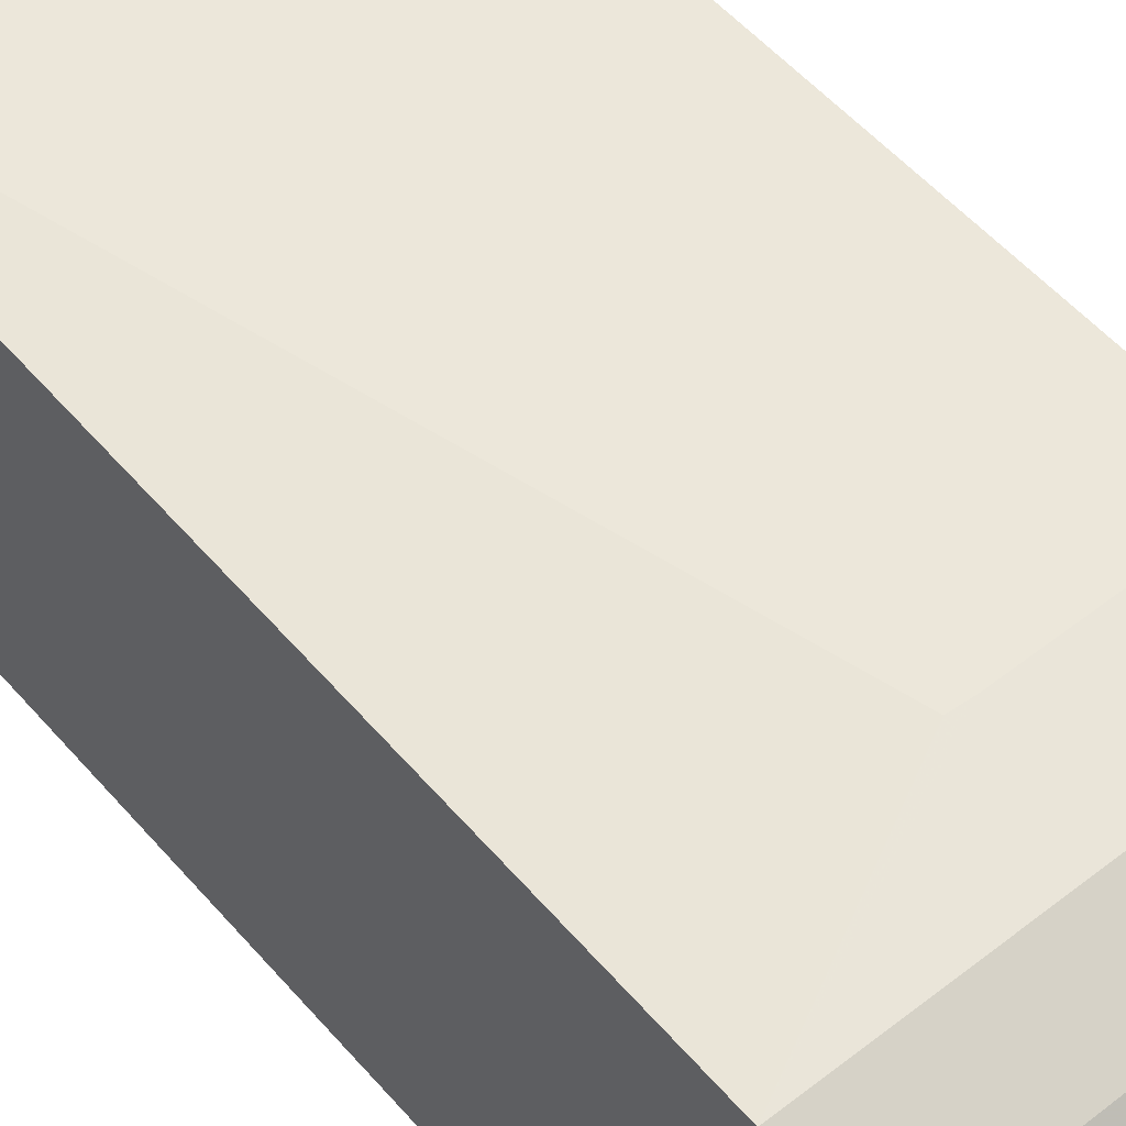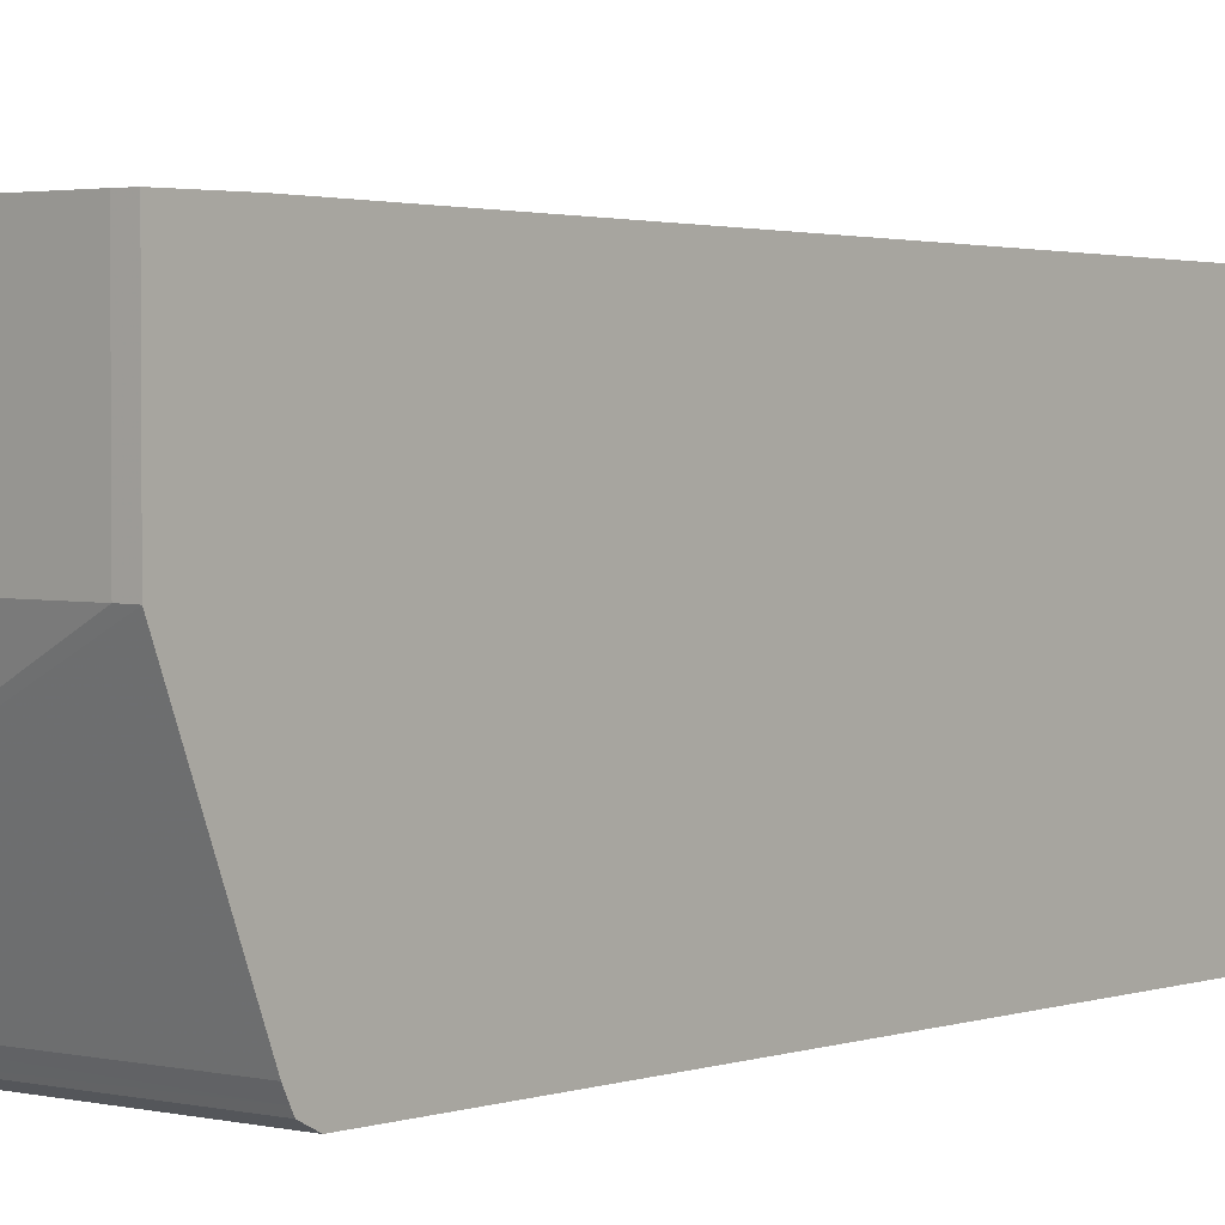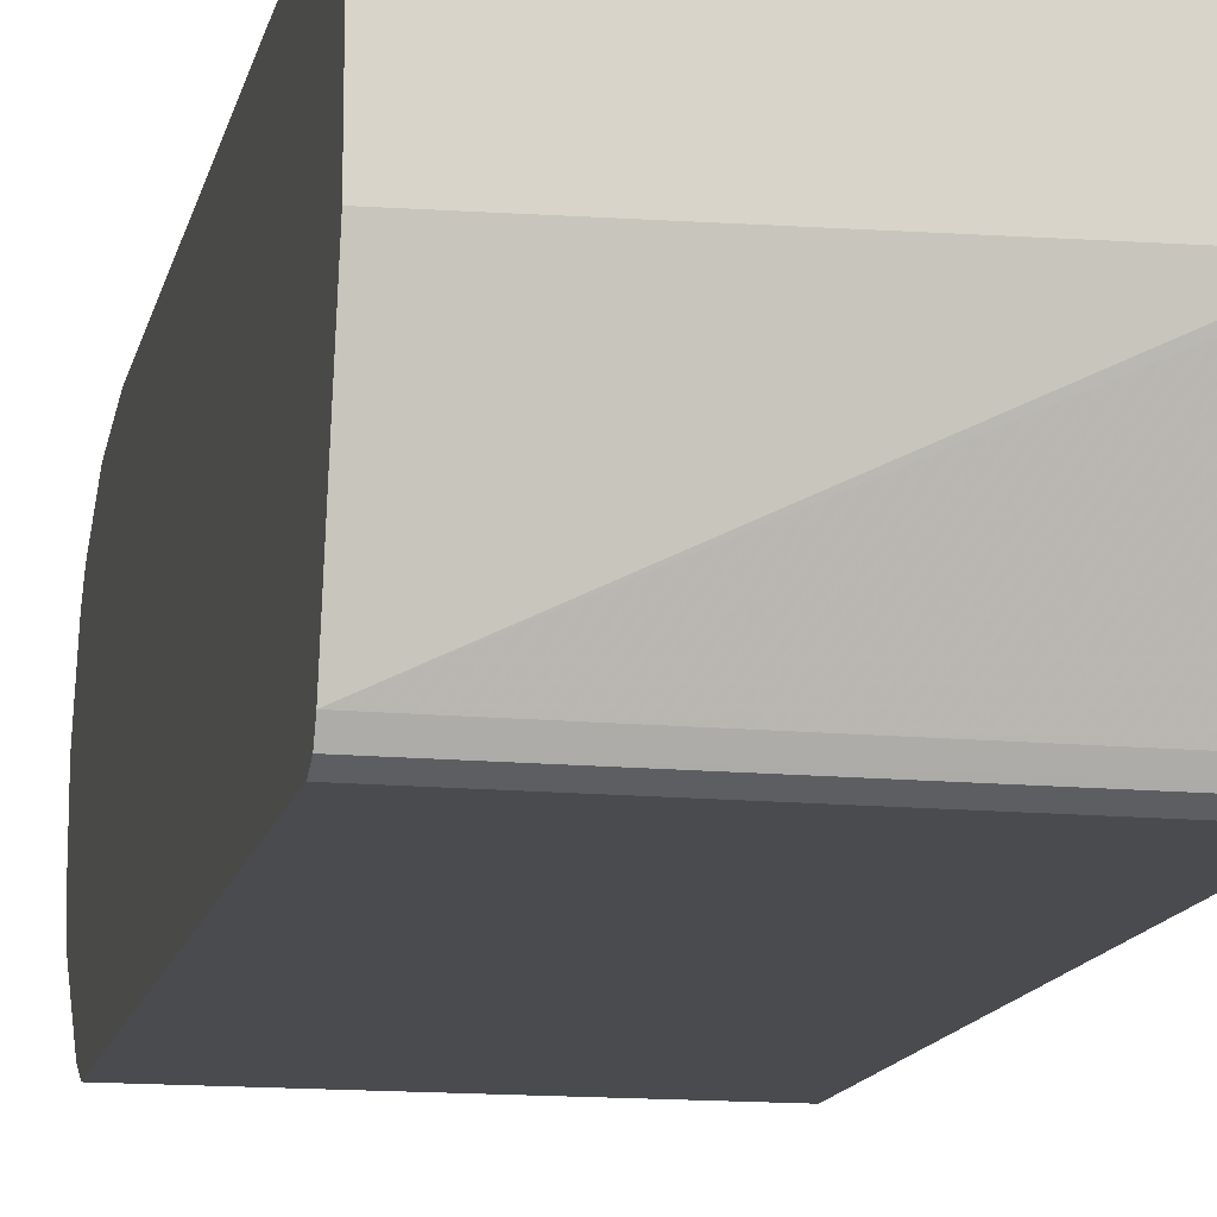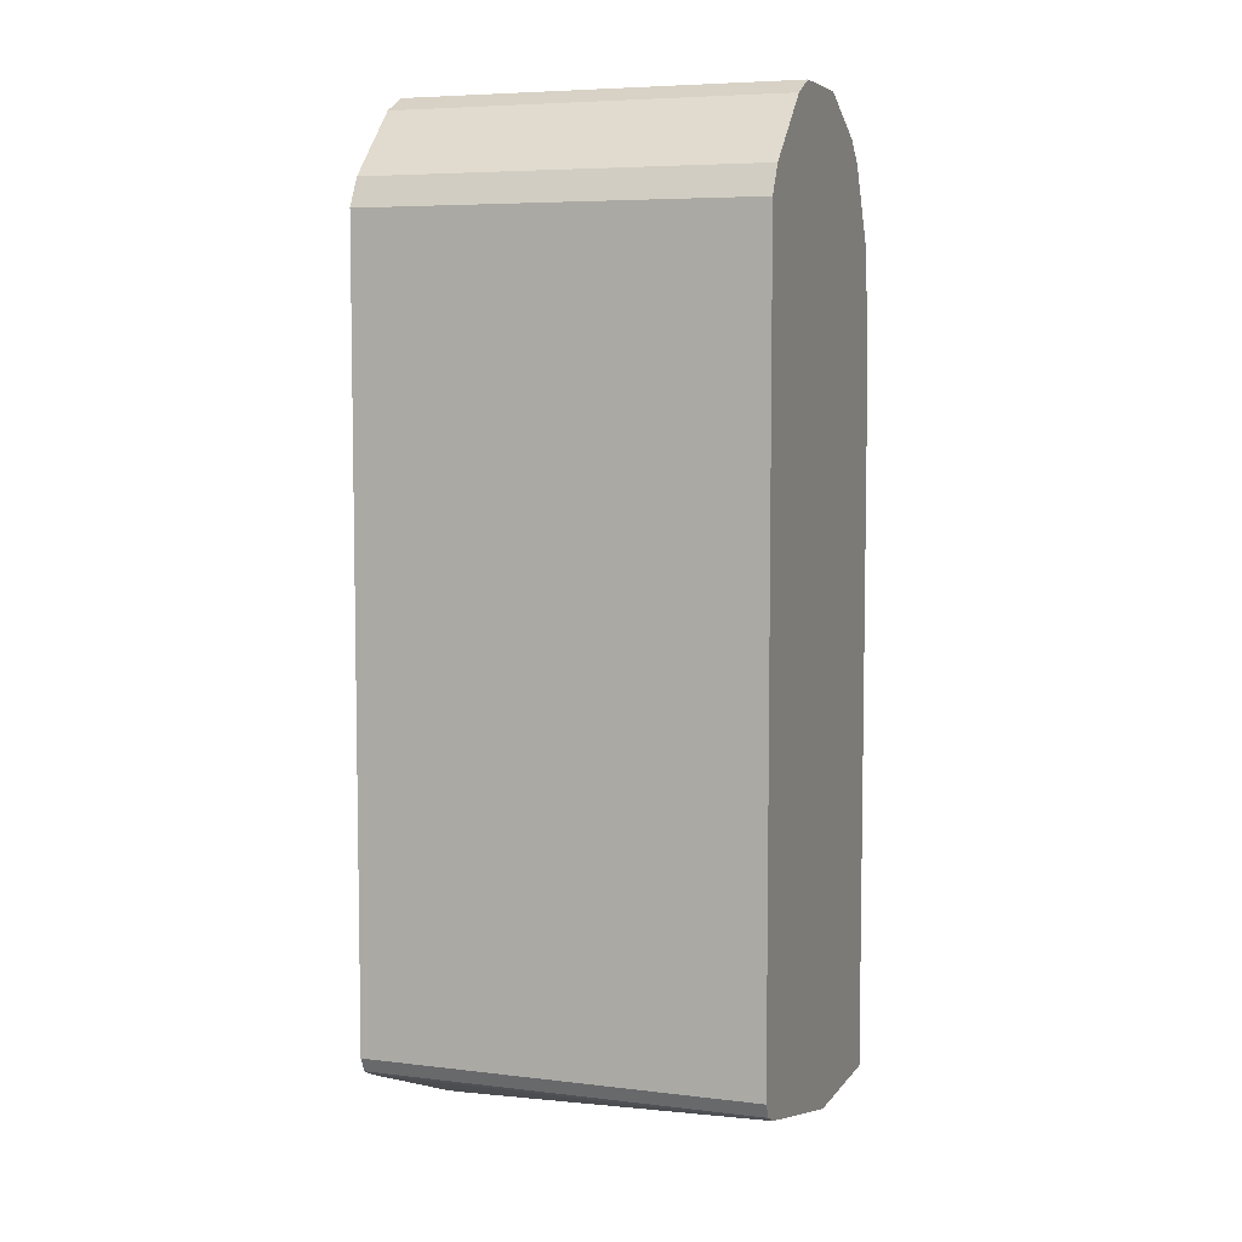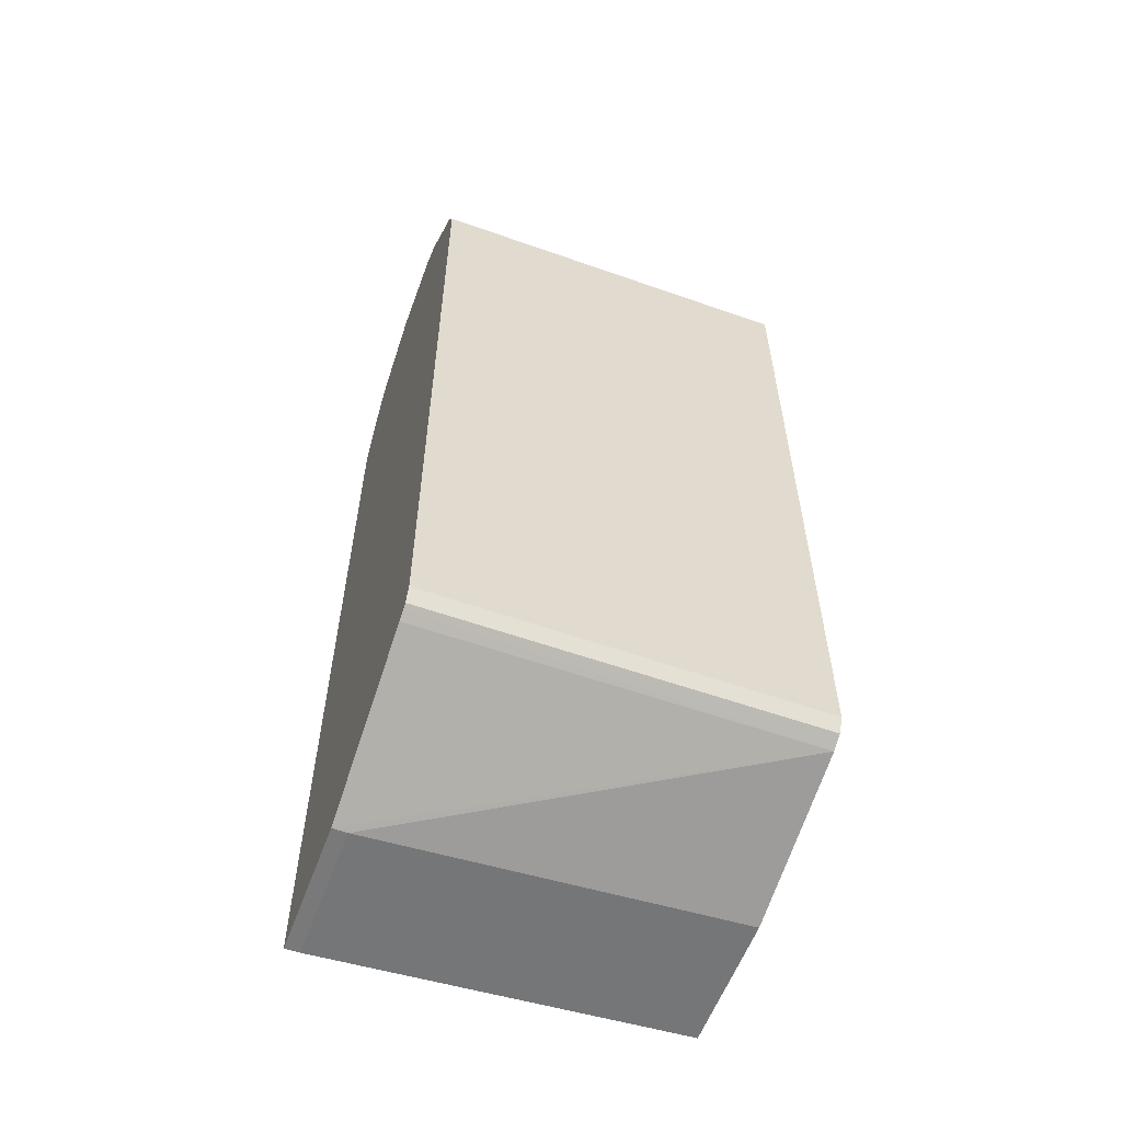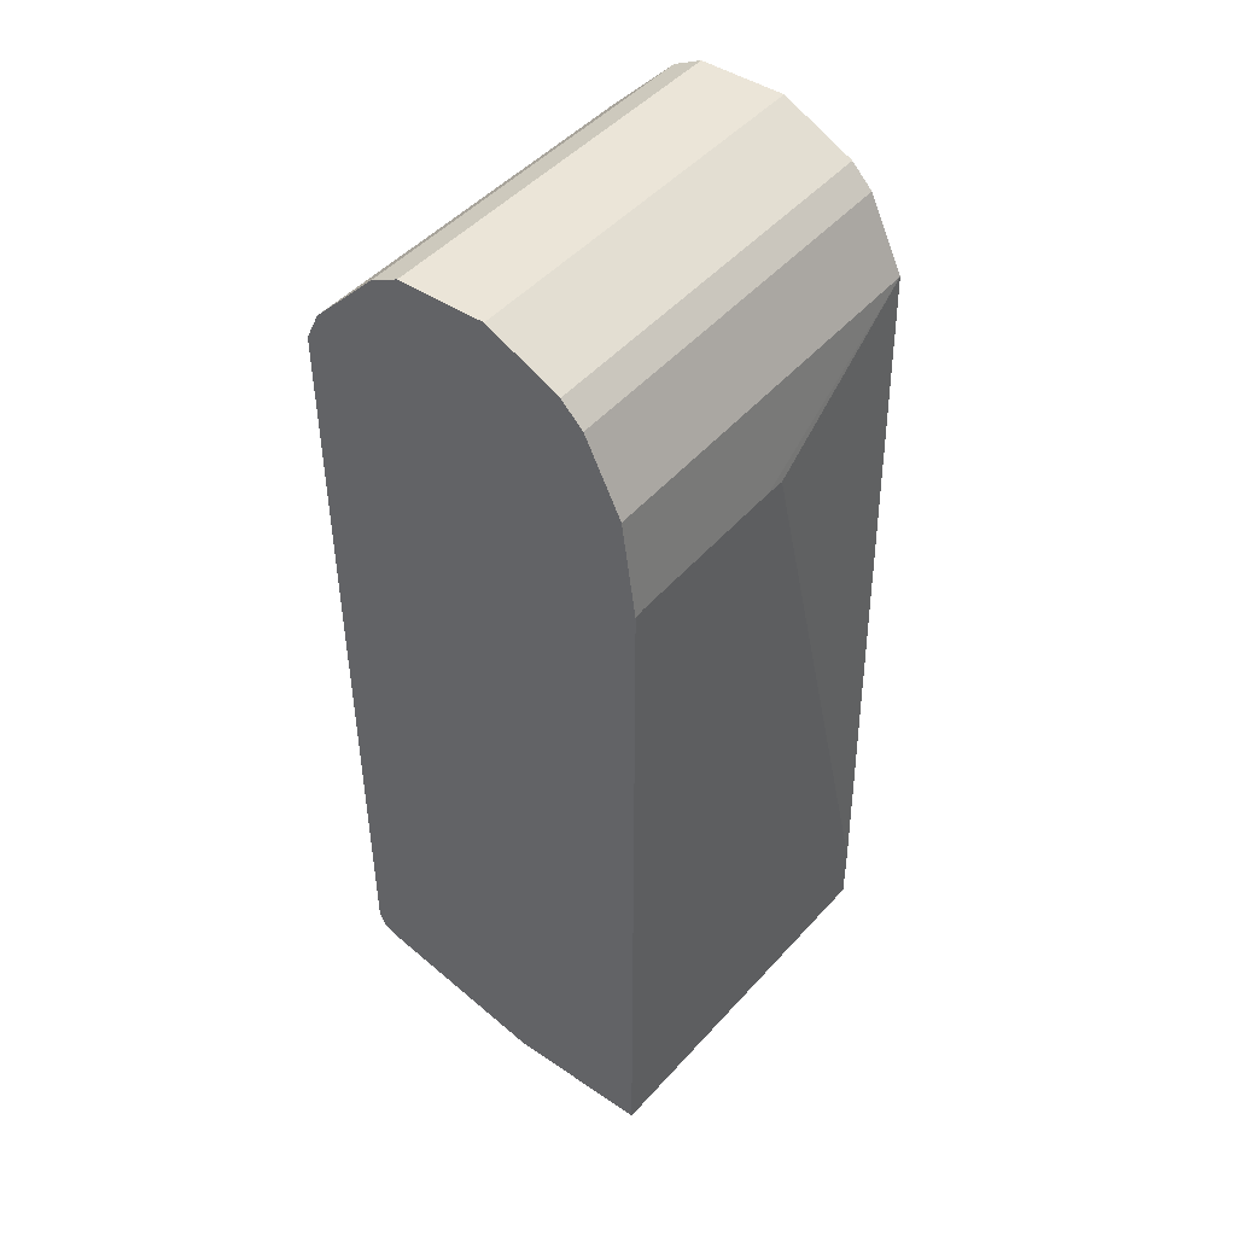
<metadata>
{"format":"obj","ext":"obj","renderer":"f3d","projection":"perspective","resolution":1024,"background":"white","views":[{"elev":53.5,"azim":-39.8,"up":"+Y"},{"elev":2.6,"azim":-140.2,"up":"+Y"},{"elev":-13.8,"azim":167.9,"up":"+Y"},{"elev":6.2,"azim":19.9,"up":"+Z"},{"elev":-57.8,"azim":-20.1,"up":"+Z"},{"elev":45.6,"azim":127.8,"up":"+Z"}]}
</metadata>
<code>
v -0.1577 -0.08611 0.01664
v -0.1577 -0.2178 0.01664
v -0.1714 -0.218 0.01664
v 0.1869 -0.3765 0.07926
v 0.1869 -0.218 0.03984
v 0.1869 -0.08611 0.03984
v -0.1714 -0.08611 0.01664
v -0.1714 -0.3963 0.09915
v -0.1714 -0.3851 0.08356
v -0.1714 -0.3897 0.08592
v 0.1869 -0.3963 0.09914
v 0.1869 -0.3897 0.08591
v -0.1714 -0.3765 0.07927
v 0.1869 -0.2972 0.9115
v 0.1869 -0.0991 0.7925
v 0.1869 -0.1519 0.8784
v 0.1869 -0.218 0.9115
v -0.1714 -0.218 0.9115
v -0.1714 -0.1519 0.8784
v -0.1714 -0.1321 0.8586
v -0.1577 -0.1321 0.8586
v 0.1869 -0.1321 0.8586
v -0.1714 -0.0991 0.7925
v -0.1714 -0.3963 0.8123
v -0.1714 -0.2972 0.9115
v 0.1869 -0.3236 0.8982
v -0.1714 -0.3236 0.8982
v 0.1869 -0.3831 0.8388
v -0.1714 -0.3831 0.8388
v 0.1869 -0.3963 0.8123
v -0.1714 -0.08611 0.07322
v 0.1783 -0.08611 0.7071
v 0.1869 -0.08611 0.7052
v 0.0198 -0.08611 0.7071
v 0.001856 -0.08611 0.7059
f 11 30 8
f 27 25 24
f 29 27 24
f 29 24 30
f 30 24 8
f 29 30 28
f 25 26 14
f 27 28 26
f 27 26 25
f 25 14 18
f 25 18 24
f 11 12 30
f 18 23 24
f 29 28 27
f 30 12 14
f 34 15 32
f 28 30 26
f 20 23 18
f 35 31 23
f 35 32 31
f 34 32 35
f 34 35 23
f 34 23 15
f 26 30 14
f 33 32 15
f 33 6 32
f 32 6 31
f 31 6 7
f 31 7 23
f 23 7 24
f 8 24 7
f 33 15 6
f 20 21 23
f 10 11 8
f 22 16 15
f 21 15 23
f 2 3 1
f 2 5 4
f 2 1 5
f 1 6 5
f 1 7 6
f 1 3 7
f 3 8 7
f 9 8 3
f 10 8 9
f 10 12 11
f 10 9 12
f 9 4 12
f 13 4 9
f 13 3 4
f 2 4 3
f 4 5 12
f 13 9 3
f 19 16 21
f 19 21 20
f 19 20 18
f 19 18 16
f 17 16 18
f 22 21 16
f 17 14 16
f 5 6 12
f 17 18 14
f 22 15 21
f 15 14 6
f 16 14 15
f 6 14 12

</code>
